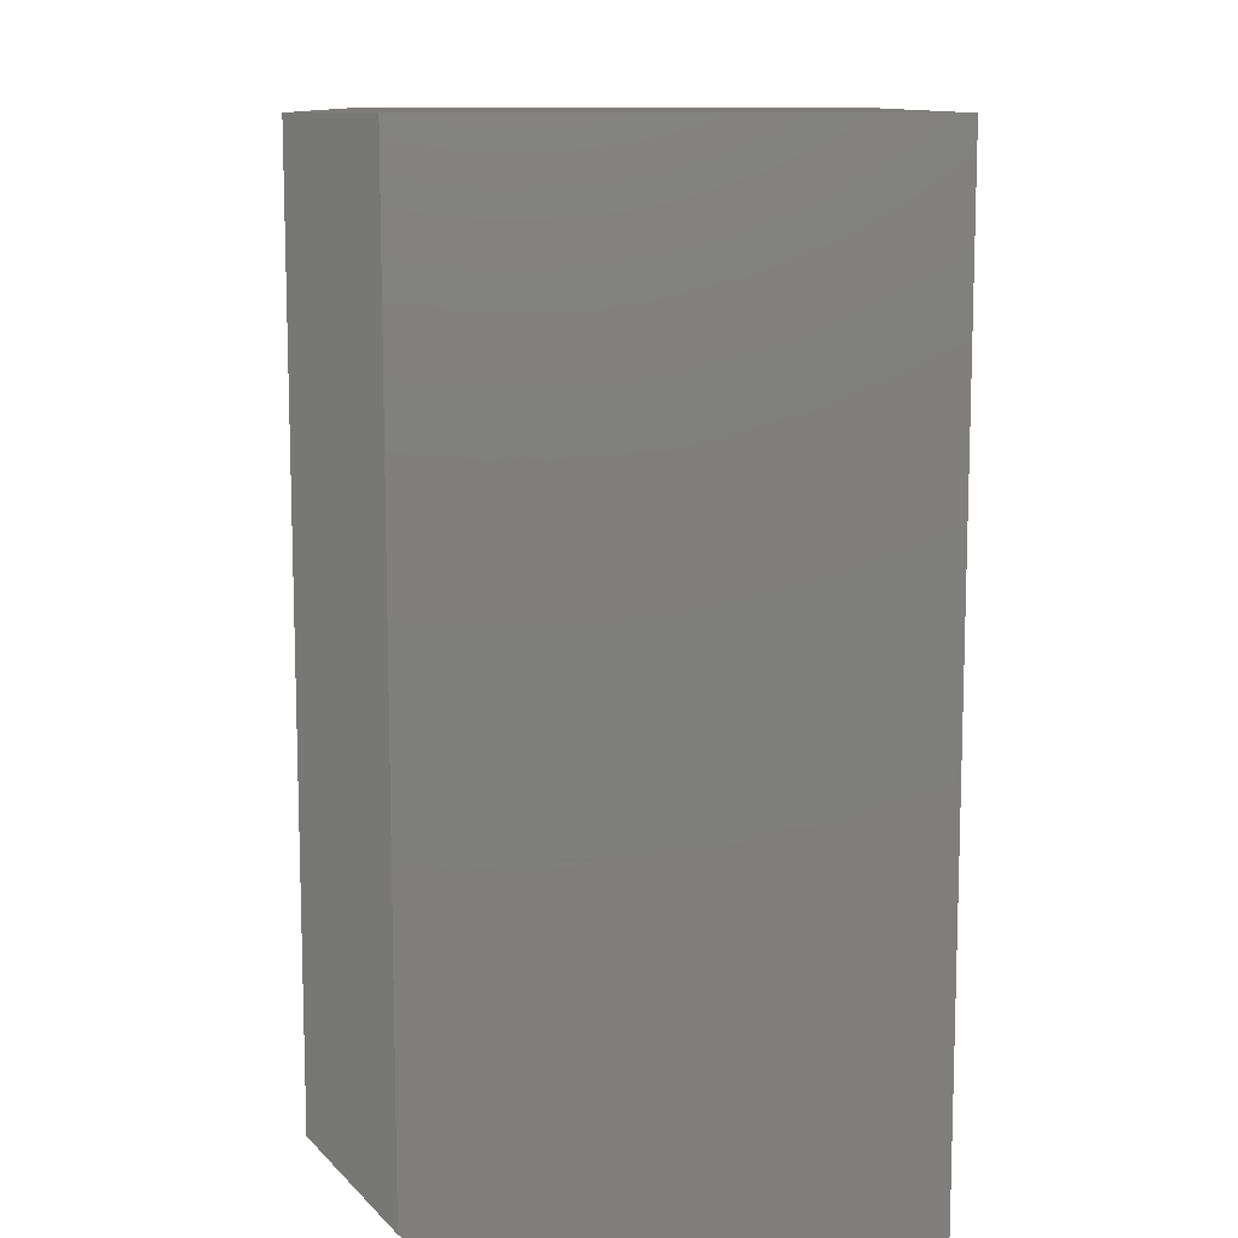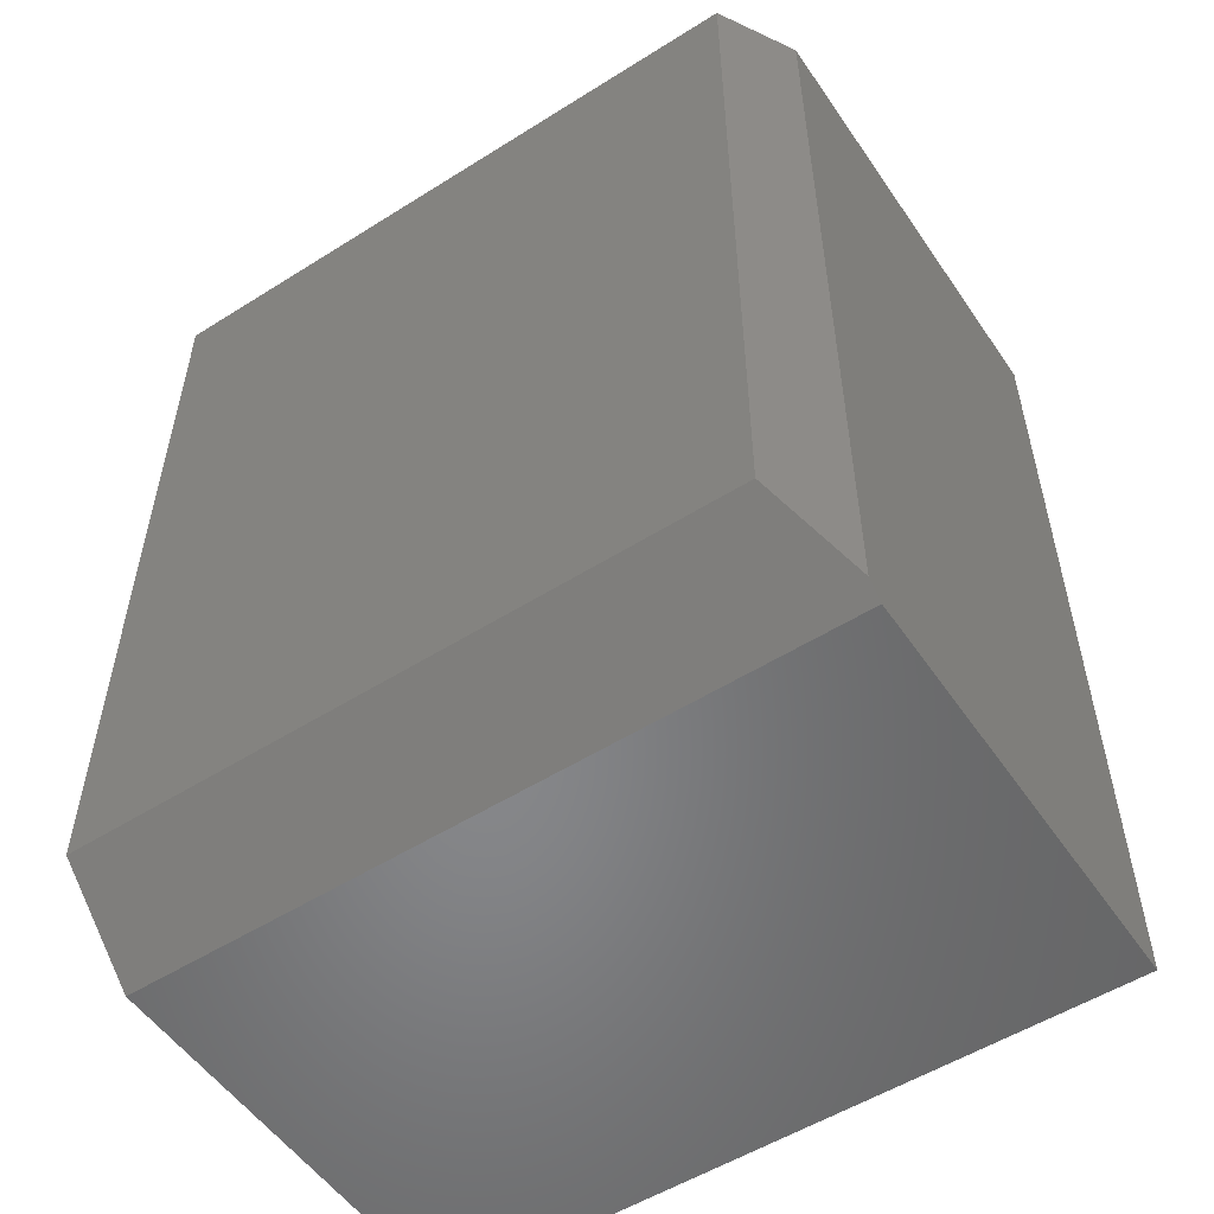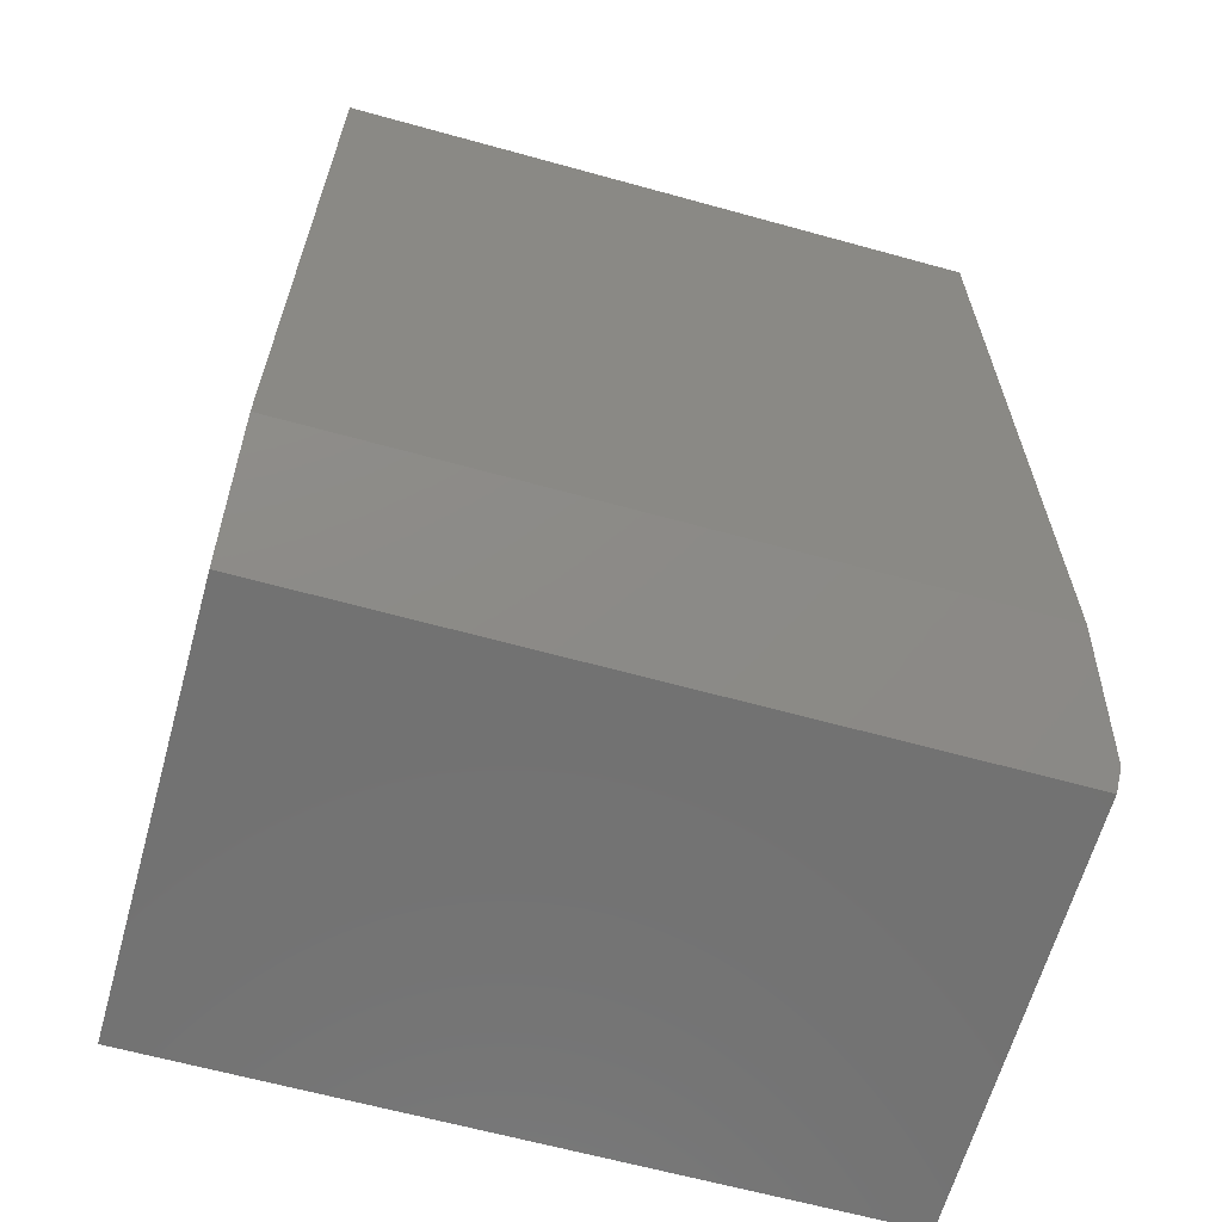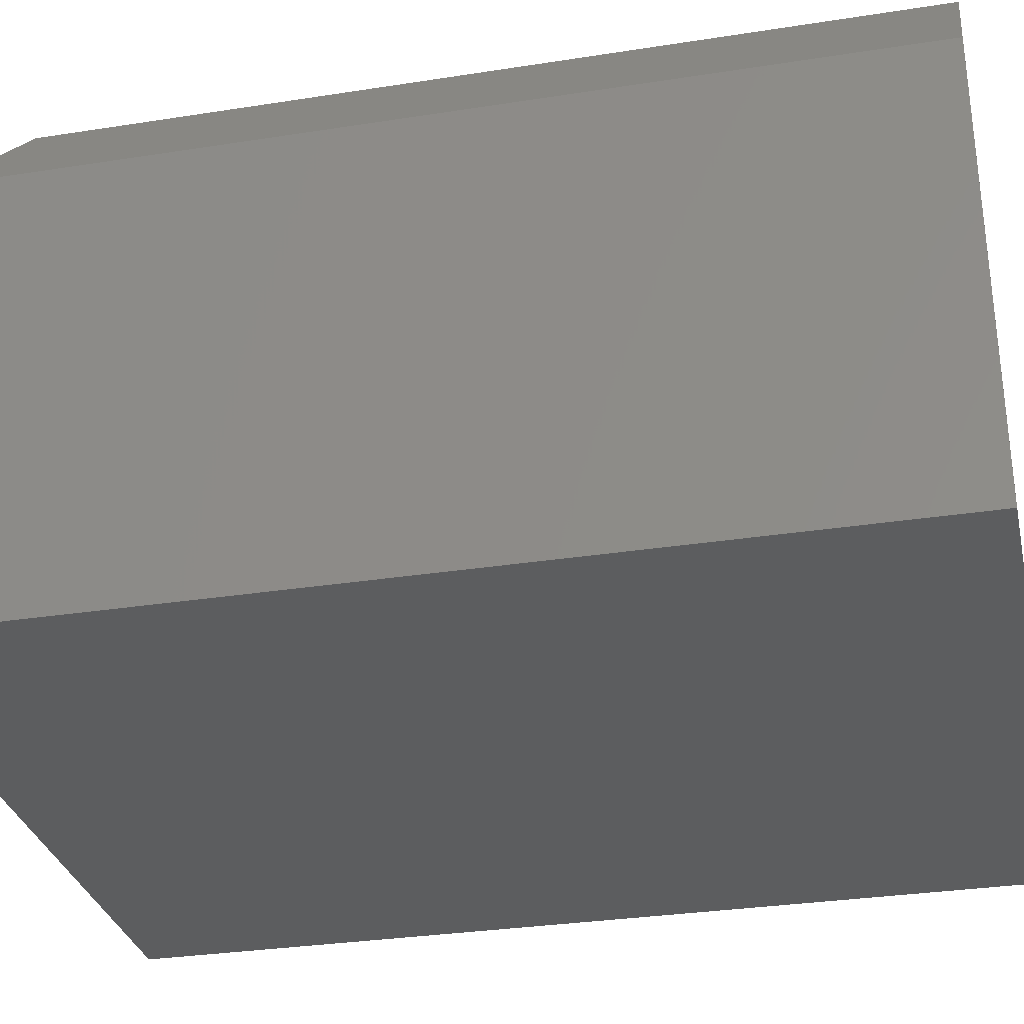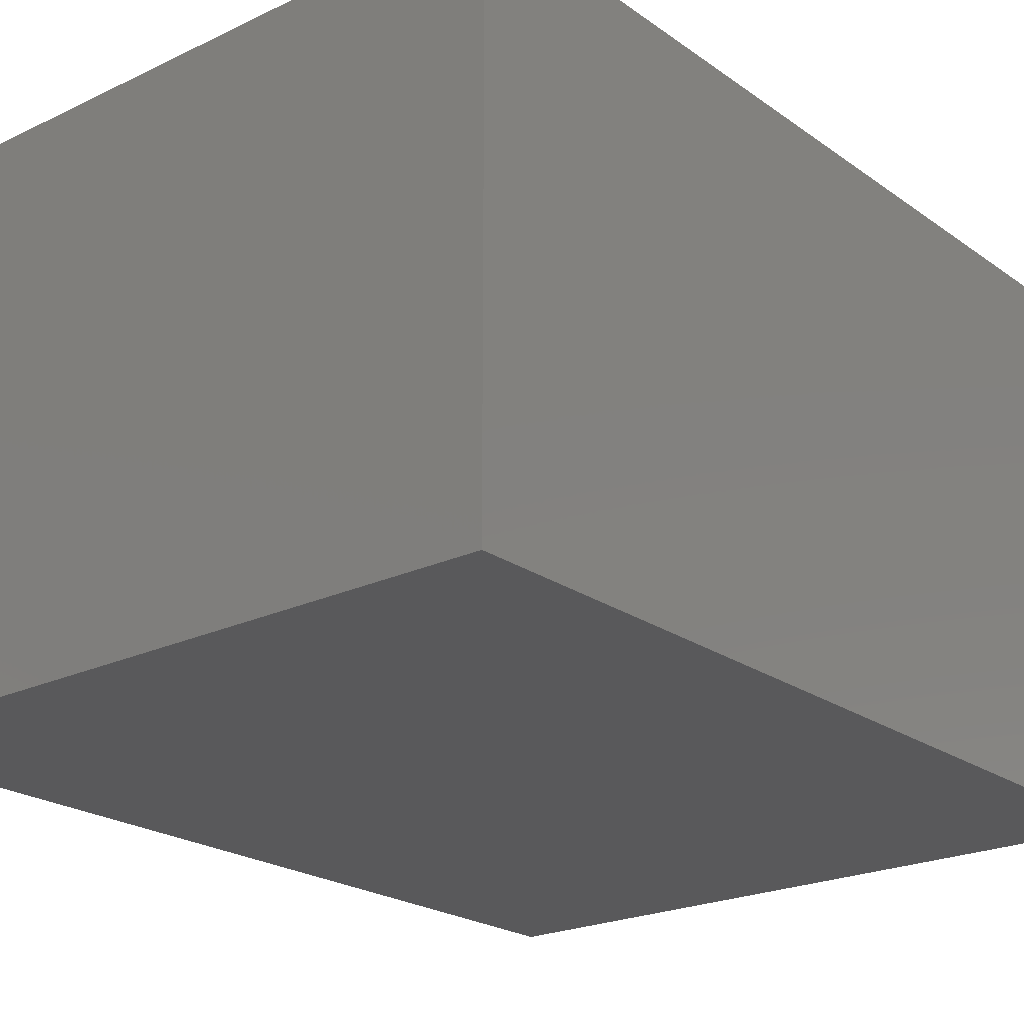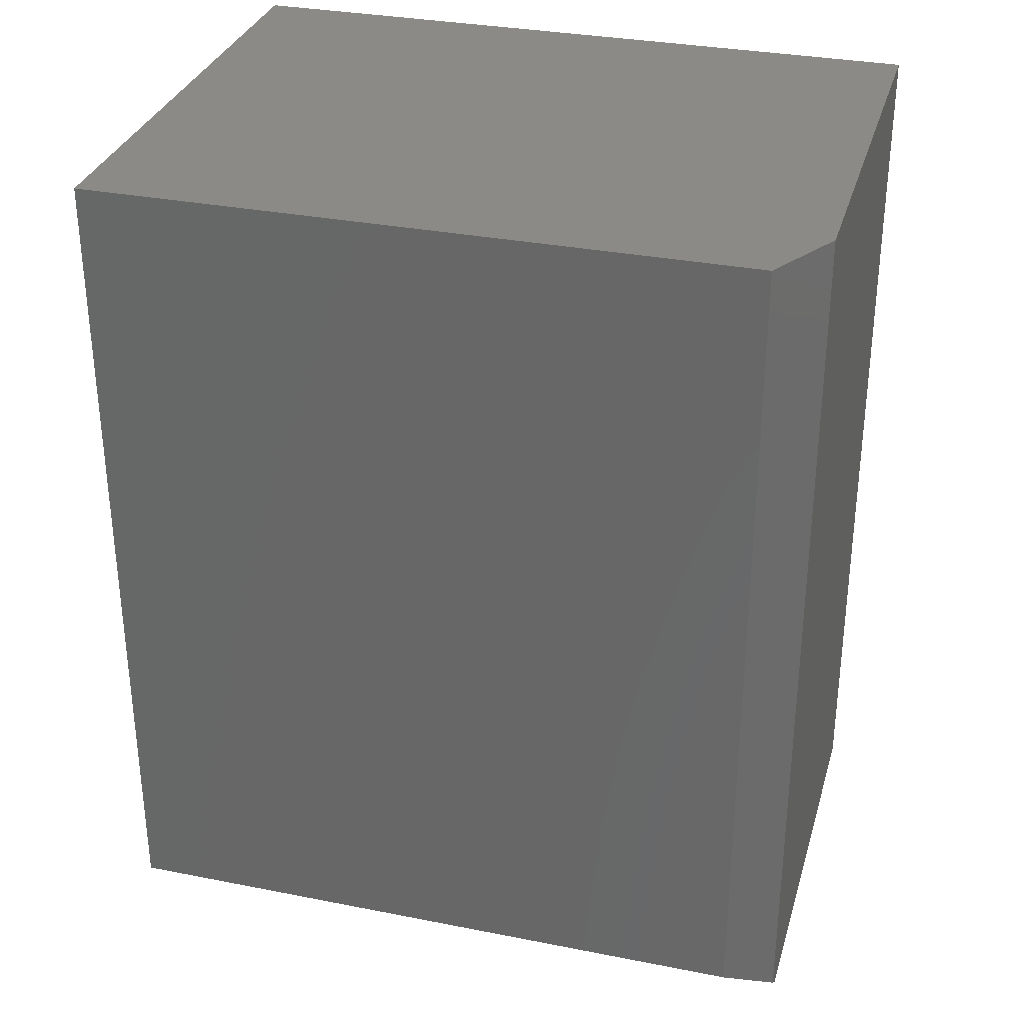
<metadata>
{"format":"stl","ext":"stl","renderer":"f3d","projection":"perspective","resolution":1024,"background":"white","views":[{"elev":11.1,"azim":88.9,"up":"+Y"},{"elev":-53.8,"azim":33.8,"up":"+Y"},{"elev":-63.8,"azim":-15.6,"up":"+Y"},{"elev":-31.2,"azim":102.6,"up":"+Z"},{"elev":-22.3,"azim":-140.4,"up":"+Z"},{"elev":32.0,"azim":15.5,"up":"+Y"}]}
</metadata>
<code>
# stl→obj: 12 verts, 20 faces
v 0.4965 -0.6278 0.6406
v 0.434 -0.5312 0.75
v 0.4965 -0.6484 0.6172
v -0.5 -0.5312 0.75
v -0.5 -0.6484 0.6172
v -0.5 0.6484 0.75
v 0.434 0.6484 0.75
v 0.4965 0.6484 0
v 0.4965 0.6484 0.6406
v 0.4965 -0.6484 0
v -0.5 0.6484 0
v -0.5 -0.6484 0
f 1 2 3
f 3 2 4
f 3 4 5
f 4 2 6
f 6 2 7
f 8 9 10
f 10 9 1
f 10 1 3
f 11 6 8
f 8 6 7
f 8 7 9
f 7 2 9
f 9 2 1
f 6 11 4
f 4 11 12
f 4 12 5
f 5 12 3
f 3 12 10
f 12 11 10
f 10 11 8

</code>
